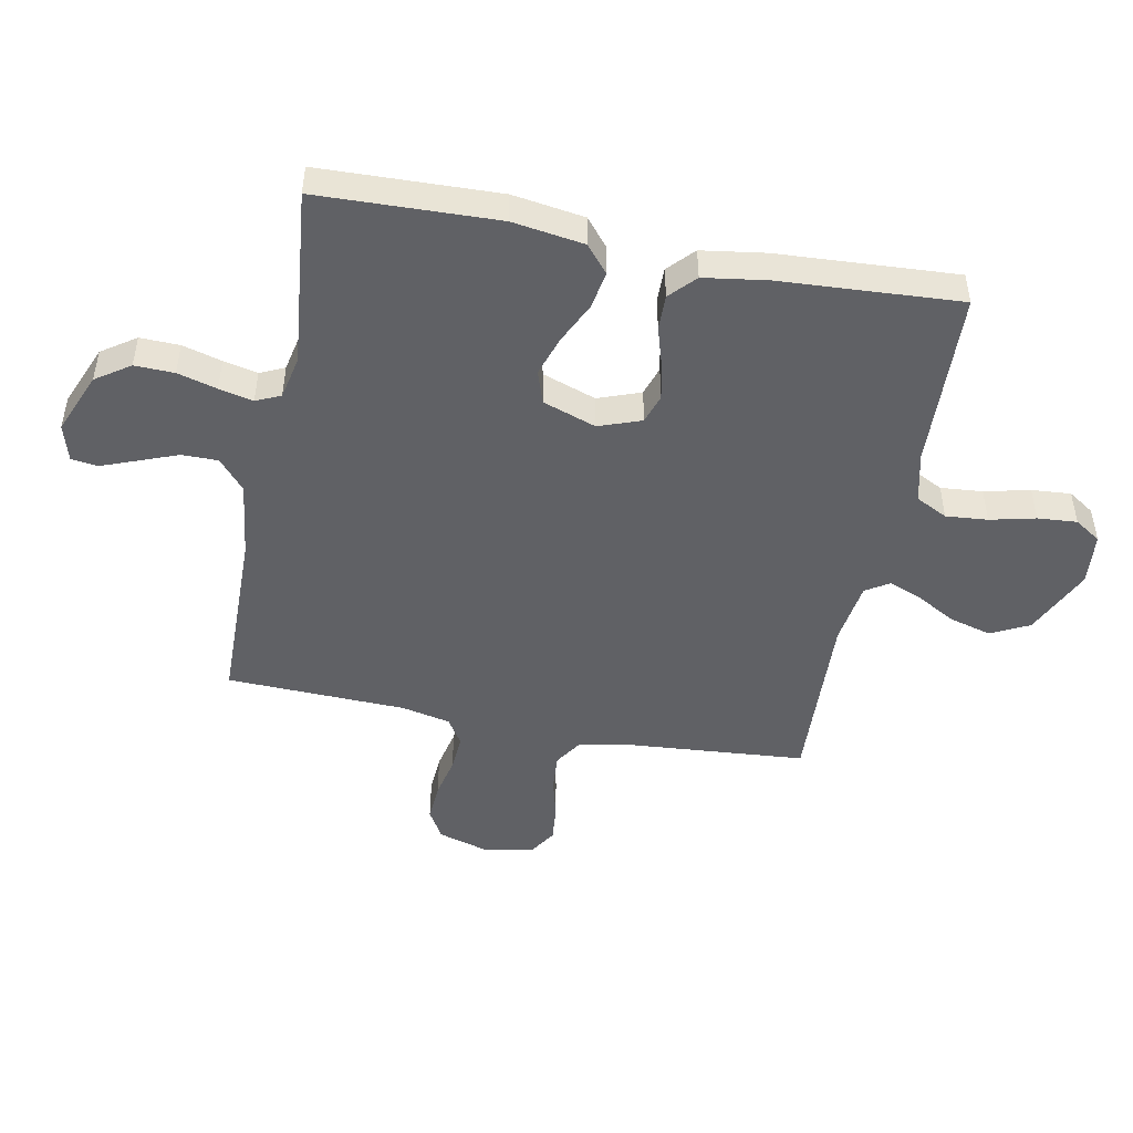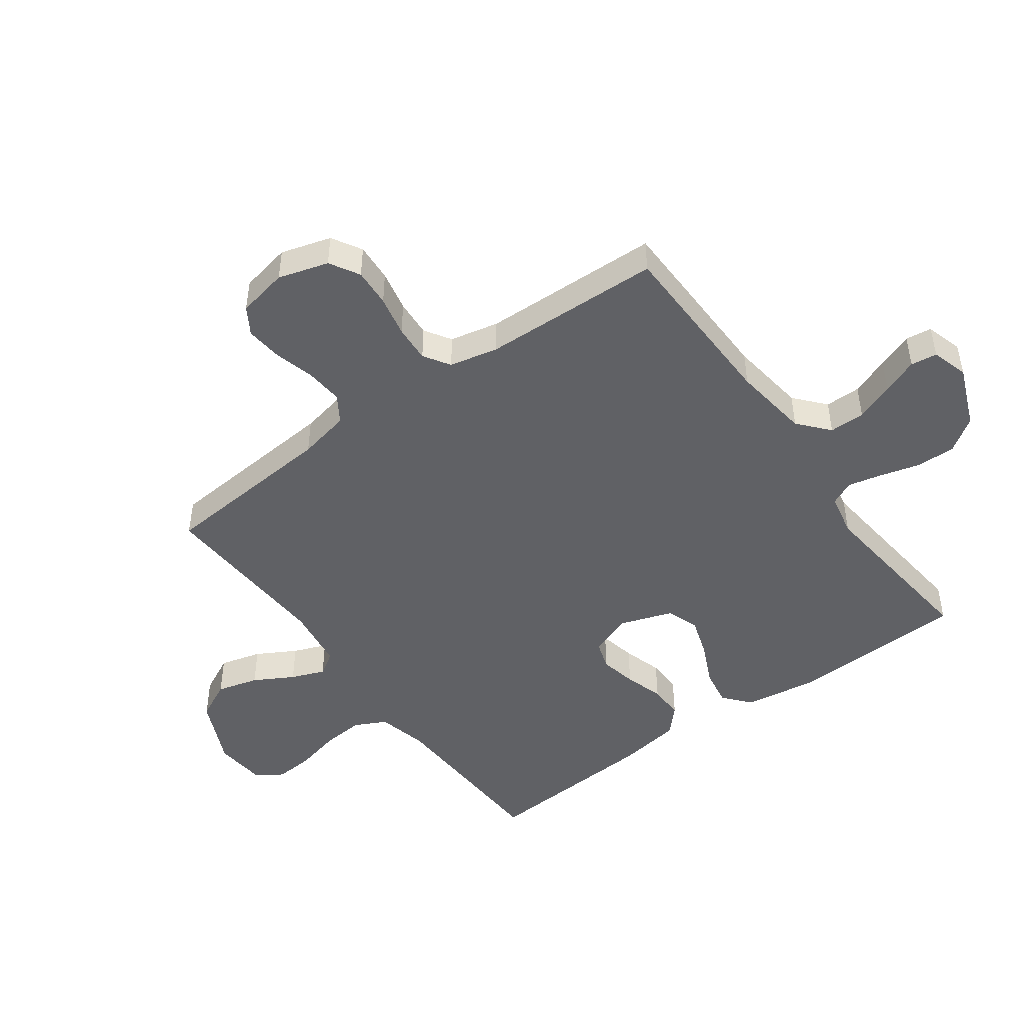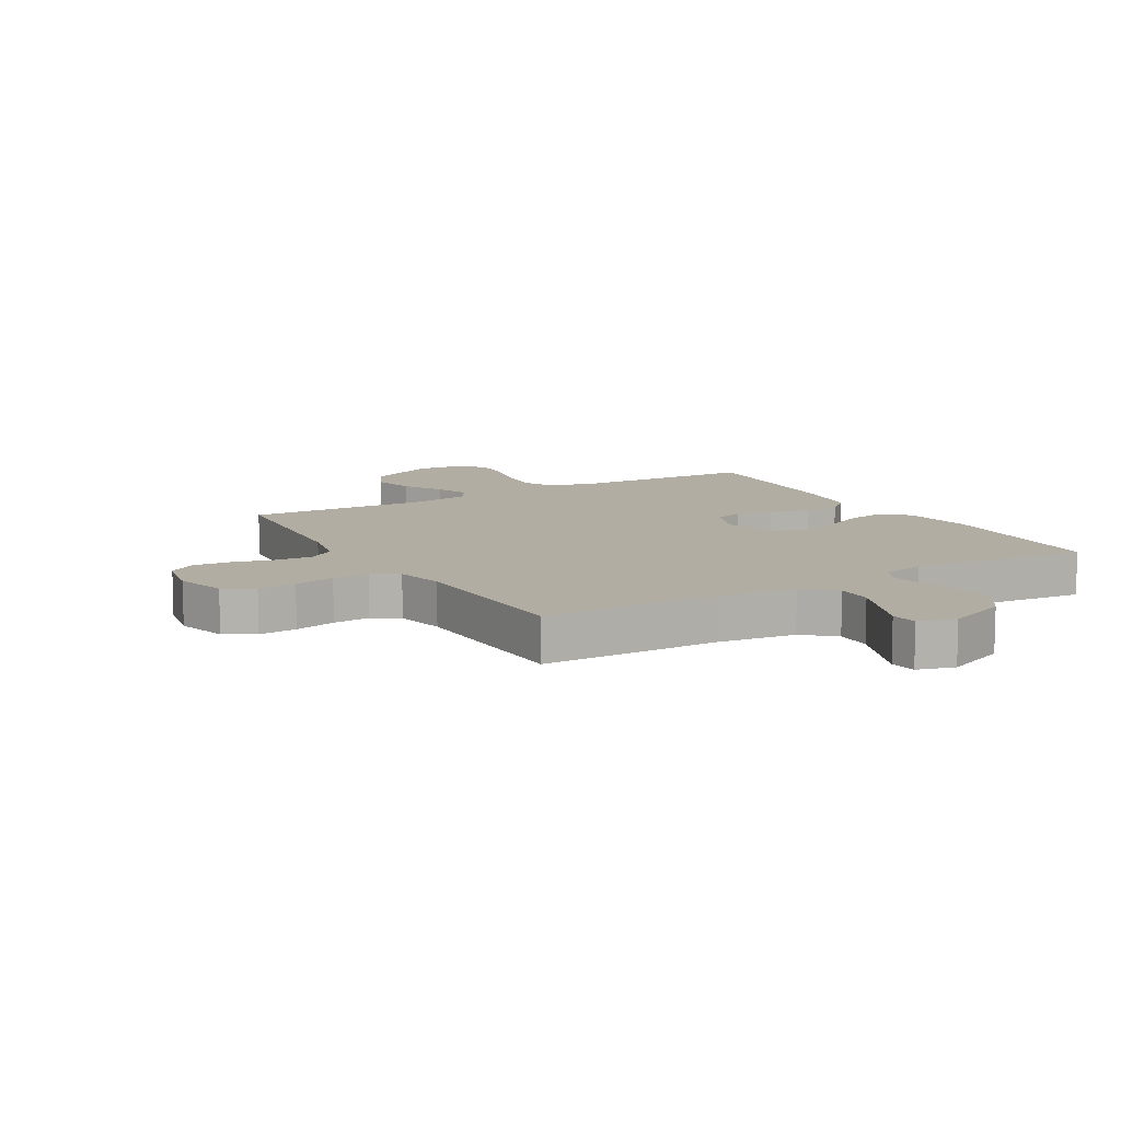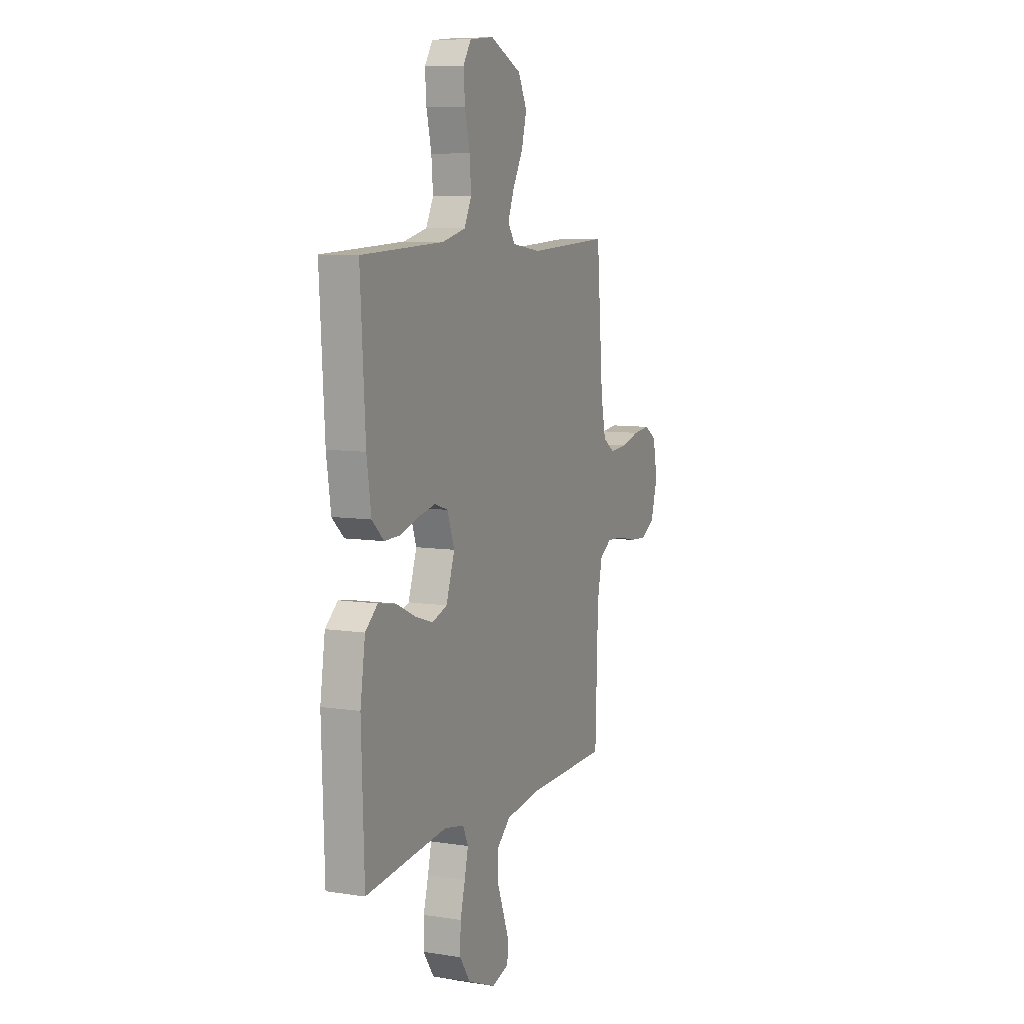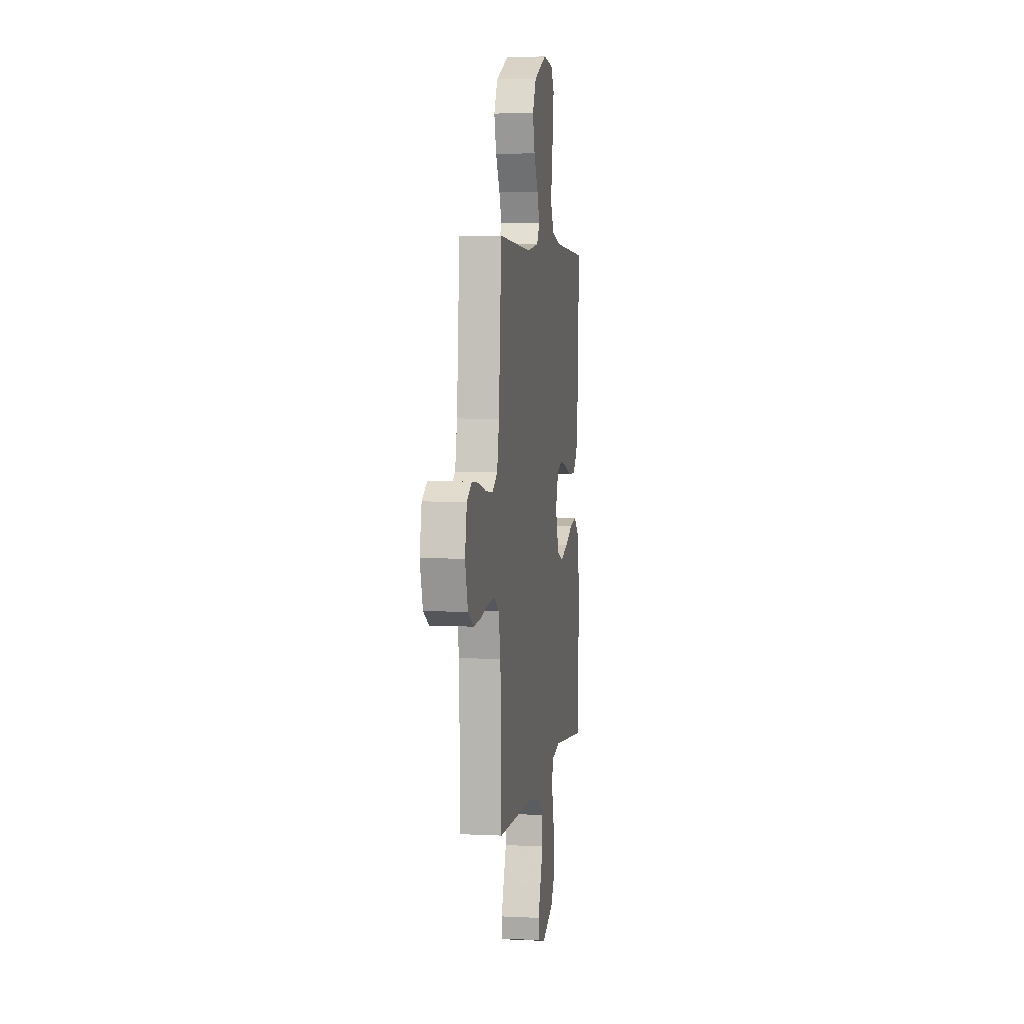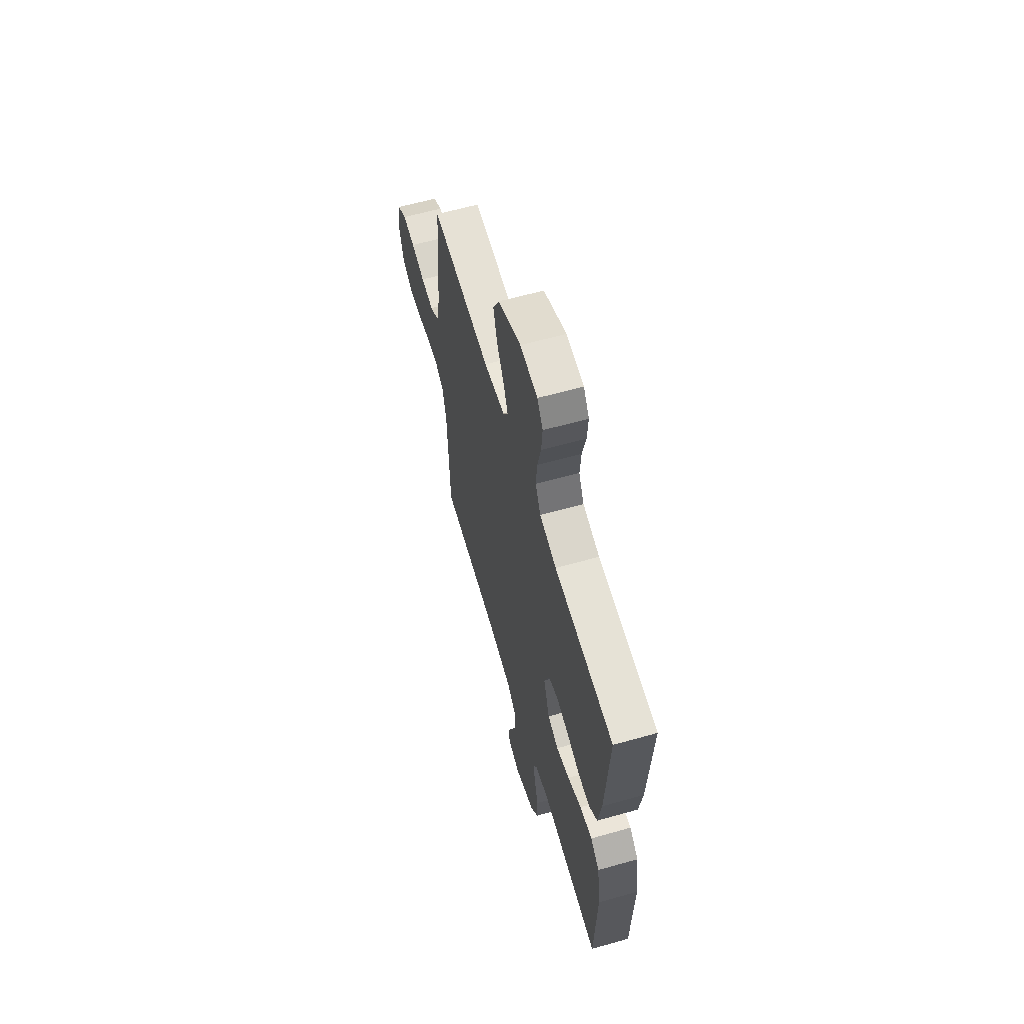
<metadata>
{"format":"obj","ext":"obj","renderer":"f3d","projection":"perspective","resolution":1024,"background":"white","views":[{"elev":-47.9,"azim":-101.1,"up":"+Y"},{"elev":-47.3,"azim":126.1,"up":"+Y"},{"elev":10.6,"azim":149.8,"up":"+Y"},{"elev":8.3,"azim":-66.8,"up":"+Z"},{"elev":4.5,"azim":99.0,"up":"+Z"},{"elev":61.9,"azim":-106.0,"up":"+Z"}]}
</metadata>
<code>
v -0.5 0.07 0.5
v -0.2 0.07 0.512
v -0.115 0.07 0.532
v -0.088 0.07 0.585
v -0.094 0.07 0.655
v -0.112 0.07 0.731
v -0.117 0.07 0.797
v -0.088 0.07 0.841
v 0 0.07 0.849
v 0.115 0.07 0.796
v 0.147 0.07 0.732
v 0.128 0.07 0.662
v 0.091 0.07 0.596
v 0.069 0.07 0.54
v 0.094 0.07 0.501
v 0.2 0.07 0.486
v 0.5 0.07 0.5
v 0.524 0.07 0.2
v 0.542 0.07 0.113
v 0.587 0.07 0.084
v 0.65 0.07 0.089
v 0.718 0.07 0.107
v 0.78 0.07 0.113
v 0.825 0.07 0.085
v 0.842 0.07 0
v 0.817 0.07 -0.084
v 0.767 0.07 -0.113
v 0.703 0.07 -0.109
v 0.634 0.07 -0.094
v 0.572 0.07 -0.09
v 0.528 0.07 -0.118
v 0.51 0.07 -0.2
v 0.5 0.07 -0.5
v 0.2 0.07 -0.505
v 0.071 0.07 -0.522
v 0.02 0.07 -0.566
v 0.02 0.07 -0.626
v 0.045 0.07 -0.691
v 0.068 0.07 -0.751
v 0.062 0.07 -0.795
v 0 0.07 -0.813
v -0.103 0.07 -0.771
v -0.142 0.07 -0.714
v -0.14 0.07 -0.648
v -0.122 0.07 -0.582
v -0.109 0.07 -0.525
v -0.128 0.07 -0.484
v -0.2 0.07 -0.469
v -0.5 0.07 -0.5
v -0.51 0.07 -0.2
v -0.492 0.07 -0.08
v -0.447 0.07 -0.042
v -0.384 0.07 -0.053
v -0.314 0.07 -0.086
v -0.247 0.07 -0.108
v -0.192 0.07 -0.089
v -0.161 0.07 0
v -0.187 0.07 0.071
v -0.236 0.07 0.087
v -0.298 0.07 0.074
v -0.364 0.07 0.054
v -0.423 0.07 0.053
v -0.466 0.07 0.093
v -0.482 0.07 0.2
v -0.5 0 0.5
v -0.2 0 0.512
v -0.115 0 0.532
v -0.088 0 0.585
v -0.094 0 0.655
v -0.112 0 0.731
v -0.117 0 0.797
v -0.088 0 0.841
v 0 0 0.849
v 0.115 0 0.796
v 0.147 0 0.732
v 0.128 0 0.662
v 0.091 0 0.596
v 0.069 0 0.54
v 0.094 0 0.501
v 0.2 0 0.486
v 0.5 0 0.5
v 0.524 0 0.2
v 0.542 0 0.113
v 0.587 0 0.084
v 0.65 0 0.089
v 0.718 0 0.107
v 0.78 0 0.113
v 0.825 0 0.085
v 0.842 0 0
v 0.817 0 -0.084
v 0.767 0 -0.113
v 0.703 0 -0.109
v 0.634 0 -0.094
v 0.572 0 -0.09
v 0.528 0 -0.118
v 0.51 0 -0.2
v 0.5 0 -0.5
v 0.2 0 -0.505
v 0.071 0 -0.522
v 0.02 0 -0.566
v 0.02 0 -0.626
v 0.045 0 -0.691
v 0.068 0 -0.751
v 0.062 0 -0.795
v 0 0 -0.813
v -0.103 0 -0.771
v -0.142 0 -0.714
v -0.14 0 -0.648
v -0.122 0 -0.582
v -0.109 0 -0.525
v -0.128 0 -0.484
v -0.2 0 -0.469
v -0.5 0 -0.5
v -0.51 0 -0.2
v -0.492 0 -0.08
v -0.447 0 -0.042
v -0.384 0 -0.053
v -0.314 0 -0.086
v -0.247 0 -0.108
v -0.192 0 -0.089
v -0.161 0 0
v -0.187 0 0.071
v -0.236 0 0.087
v -0.298 0 0.074
v -0.364 0 0.054
v -0.423 0 0.053
v -0.466 0 0.093
v -0.482 0 0.2
f 63 64 1 2
f 60 61 62 63
f 59 60 63 2
f 58 59 2 3
f 57 58 3 4
f 51 52 53 54
f 51 54 55
f 48 49 50 51
f 47 48 51 55
f 46 47 55 56
f 42 43 44 45
f 42 45 46
f 41 42 46
f 37 38 39 40
f 37 40 41 46
f 32 33 34
f 31 32 34 35
f 26 27 28 29
f 26 29 30
f 25 26 30
f 24 25 30
f 21 22 23 24
f 20 21 24 30
f 19 20 30 31
f 16 17 18
f 15 16 18 19
f 10 11 12 13
f 10 13 14
f 9 10 14
f 8 9 14
f 5 6 7 8
f 4 5 8 14
f 57 4 14 15
f 36 37 46 56
f 35 36 56 57
f 31 35 57
f 15 19 31 57
f 66 65 128 127
f 127 126 125 124
f 66 127 124 123
f 67 66 123 122
f 68 67 122 121
f 118 117 116 115
f 119 118 115
f 115 114 113 112
f 119 115 112 111
f 120 119 111 110
f 109 108 107 106
f 110 109 106
f 110 106 105
f 104 103 102 101
f 110 105 104 101
f 98 97 96
f 99 98 96 95
f 93 92 91 90
f 94 93 90
f 94 90 89
f 94 89 88
f 88 87 86 85
f 94 88 85 84
f 95 94 84 83
f 82 81 80
f 83 82 80 79
f 77 76 75 74
f 78 77 74
f 78 74 73
f 78 73 72
f 72 71 70 69
f 78 72 69 68
f 79 78 68 121
f 120 110 101 100
f 121 120 100 99
f 121 99 95
f 121 95 83 79
f 1 65 66 2
f 2 66 67 3
f 3 67 68 4
f 4 68 69 5
f 5 69 70 6
f 6 70 71 7
f 7 71 72 8
f 8 72 73 9
f 9 73 74 10
f 10 74 75 11
f 11 75 76 12
f 12 76 77 13
f 13 77 78 14
f 14 78 79 15
f 15 79 80 16
f 16 80 81 17
f 17 81 82 18
f 18 82 83 19
f 19 83 84 20
f 20 84 85 21
f 21 85 86 22
f 22 86 87 23
f 23 87 88 24
f 24 88 89 25
f 25 89 90 26
f 26 90 91 27
f 27 91 92 28
f 28 92 93 29
f 29 93 94 30
f 30 94 95 31
f 31 95 96 32
f 32 96 97 33
f 33 97 98 34
f 34 98 99 35
f 35 99 100 36
f 36 100 101 37
f 37 101 102 38
f 38 102 103 39
f 39 103 104 40
f 40 104 105 41
f 41 105 106 42
f 42 106 107 43
f 43 107 108 44
f 44 108 109 45
f 45 109 110 46
f 46 110 111 47
f 47 111 112 48
f 48 112 113 49
f 49 113 114 50
f 50 114 115 51
f 51 115 116 52
f 52 116 117 53
f 53 117 118 54
f 54 118 119 55
f 55 119 120 56
f 56 120 121 57
f 57 121 122 58
f 58 122 123 59
f 59 123 124 60
f 60 124 125 61
f 61 125 126 62
f 62 126 127 63
f 63 127 128 64
f 64 128 65 1

</code>
